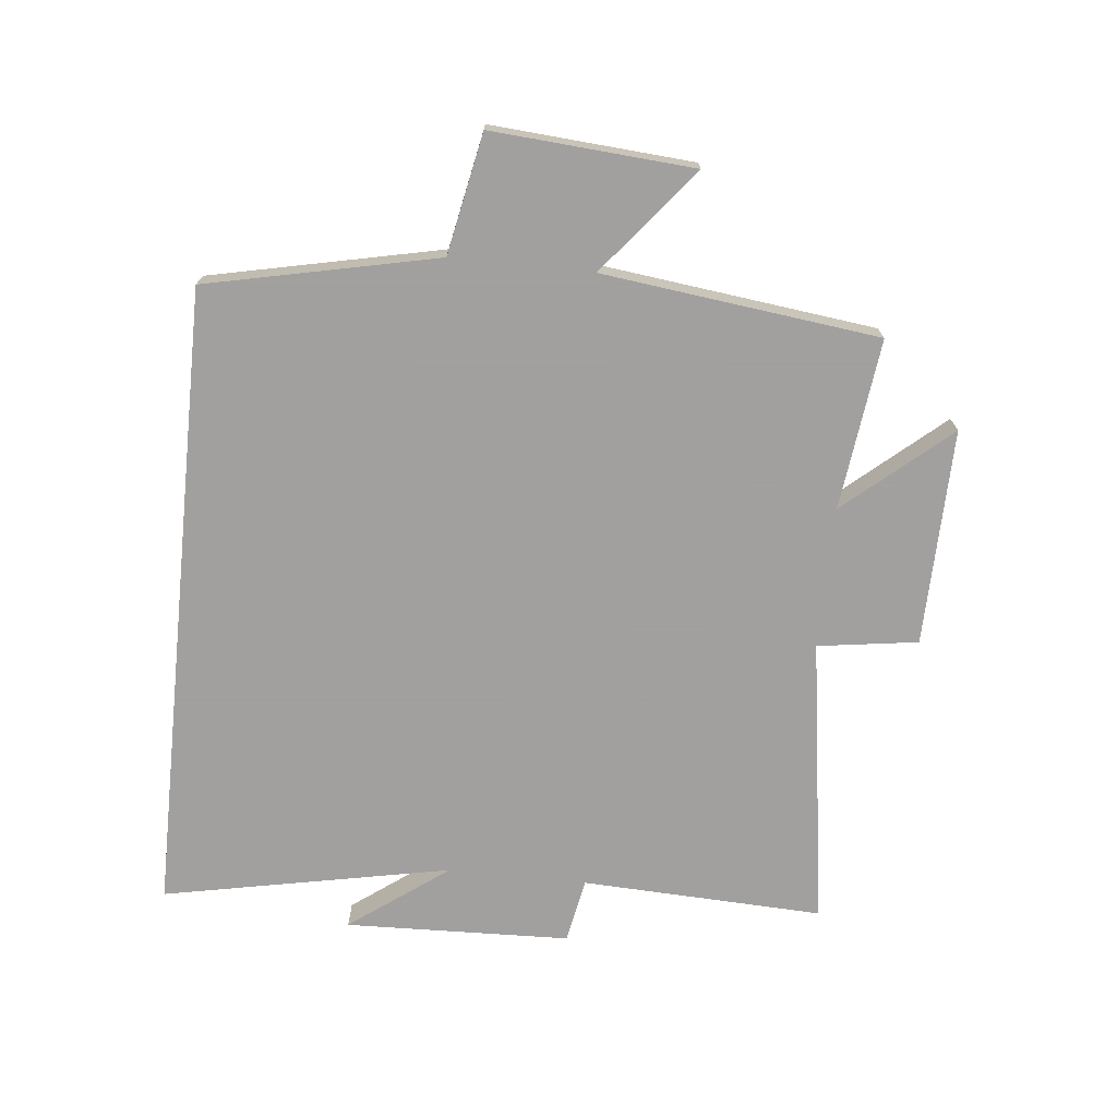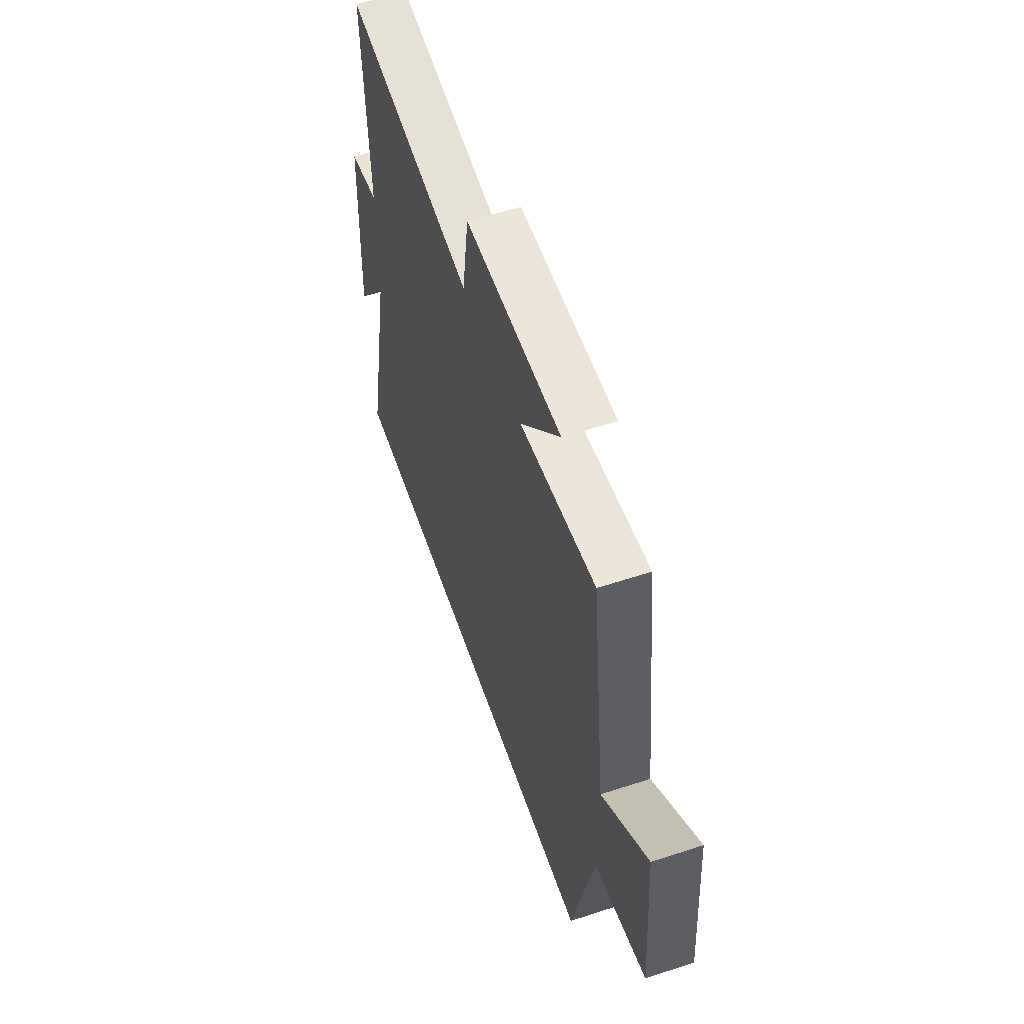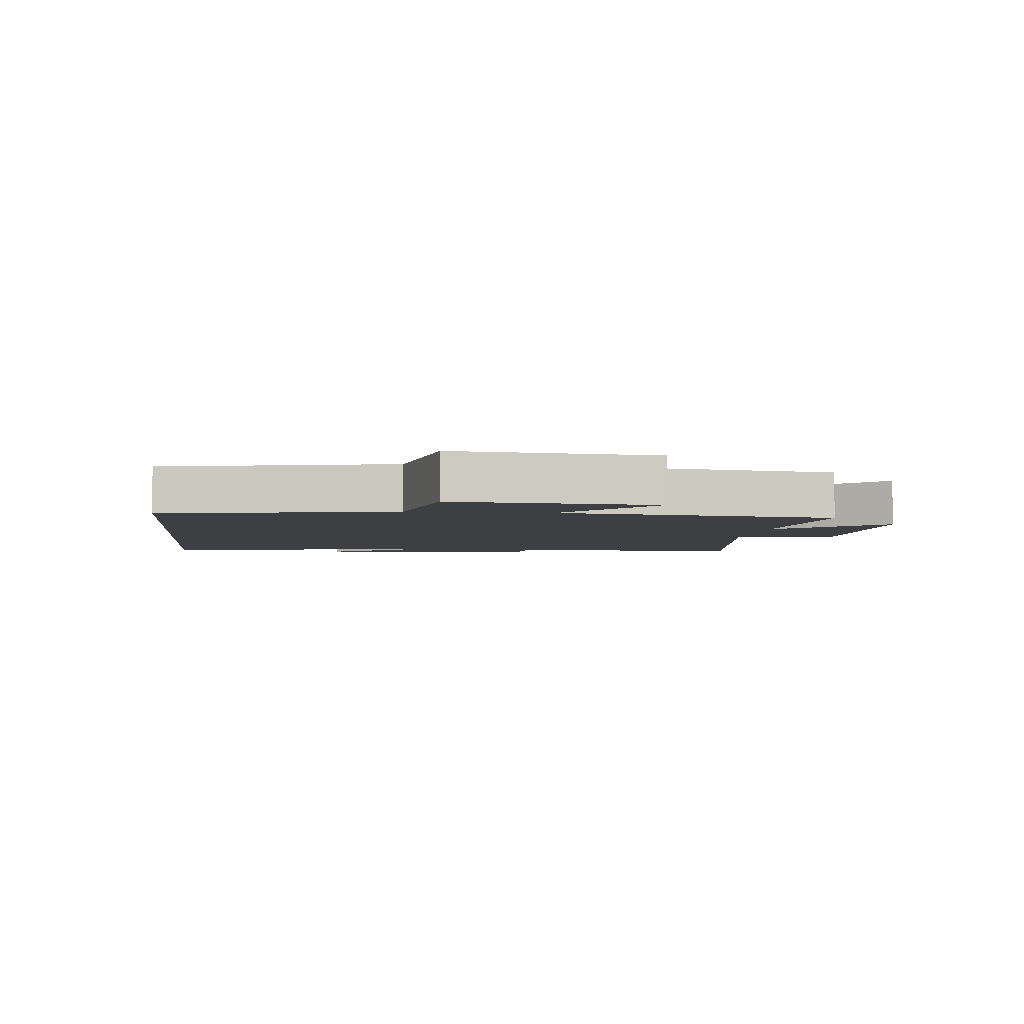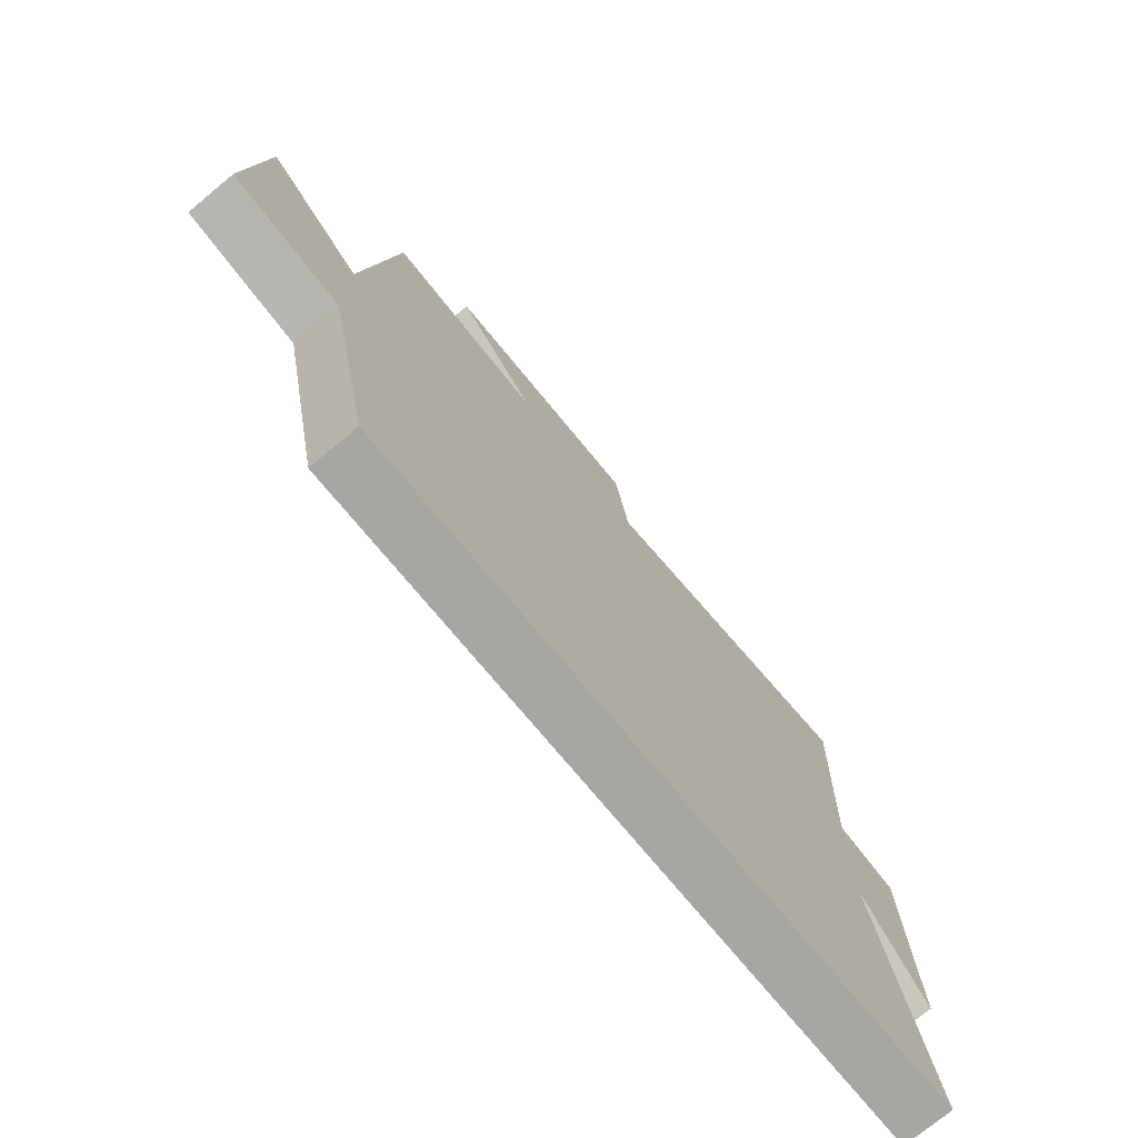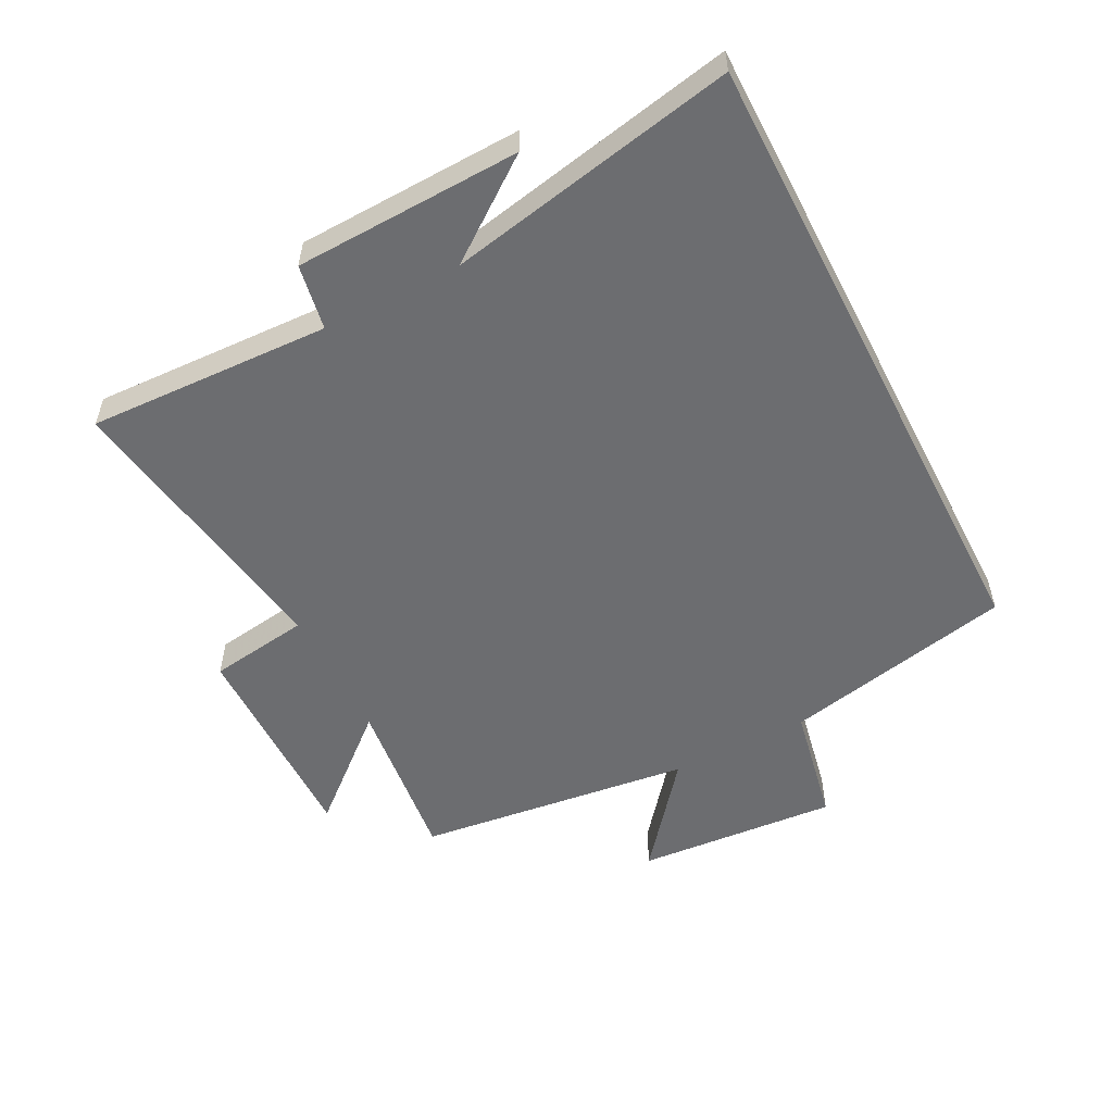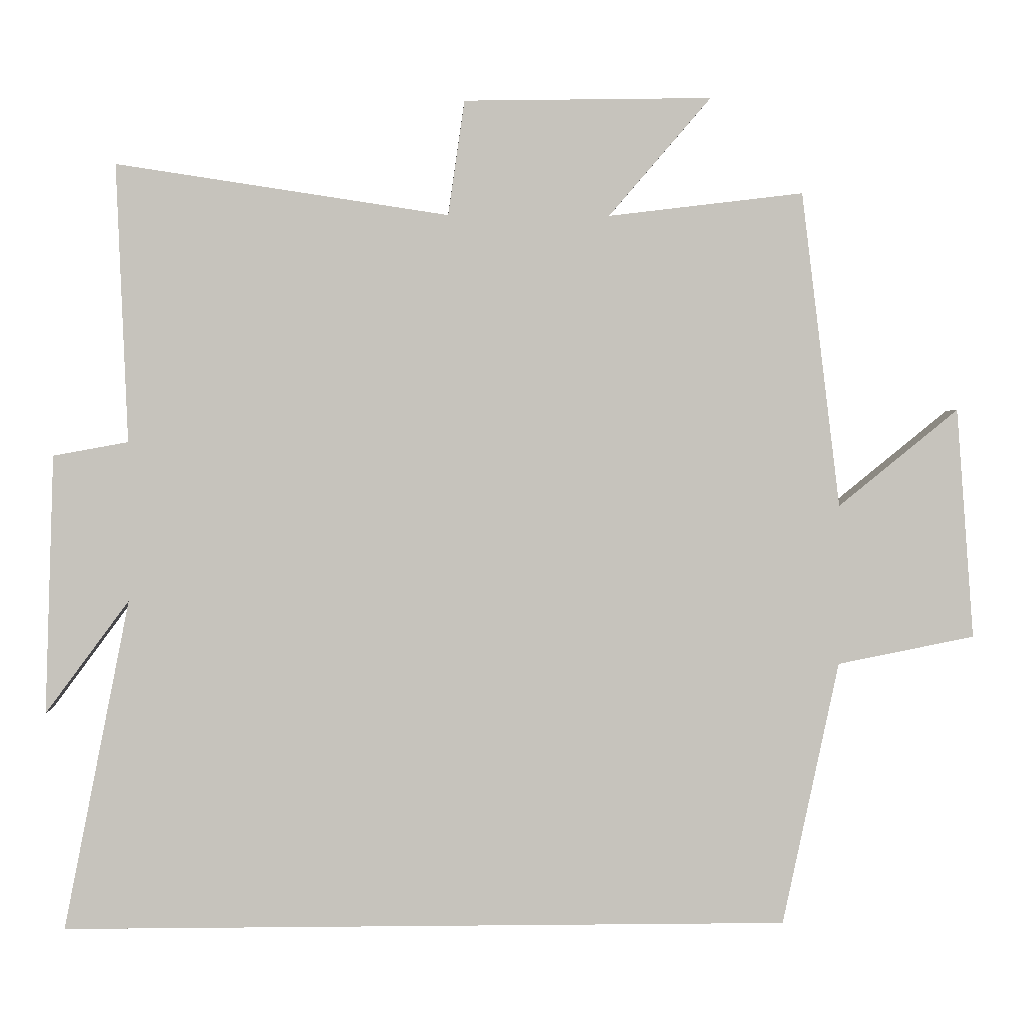
<metadata>
{"format":"obj","ext":"obj","renderer":"f3d","projection":"perspective","resolution":1024,"background":"white","views":[{"elev":-71.9,"azim":-95.9,"up":"+Y"},{"elev":57.1,"azim":-108.9,"up":"+Z"},{"elev":-4.2,"azim":-96.7,"up":"+Y"},{"elev":-74.3,"azim":-50.4,"up":"+Z"},{"elev":-54.0,"azim":117.3,"up":"+Y"},{"elev":1.3,"azim":177.5,"up":"+Z"}]}
</metadata>
<code>
v -0.446 0.07 0.533
v -0.173 0.07 0.5
v -0.316 0.07 0.666
v 0.03 0.07 0.66
v 0.053 0.07 0.5
v 0.516 0.07 0.569
v 0.5 0.07 0.182
v 0.604 0.07 0.163
v 0.616 0.07 -0.197
v 0.5 0.07 -0.04
v 0.591 0.07 -0.5
v -0.421 0.07 -0.5
v -0.5 0.07 -0.132
v -0.692 0.07 -0.094
v -0.668 0.07 0.228
v -0.5 0.07 0.092
v -0.446 0 0.533
v -0.173 0 0.5
v -0.316 0 0.666
v 0.03 0 0.66
v 0.053 0 0.5
v 0.516 0 0.569
v 0.5 0 0.182
v 0.604 0 0.163
v 0.616 0 -0.197
v 0.5 0 -0.04
v 0.591 0 -0.5
v -0.421 0 -0.5
v -0.5 0 -0.132
v -0.692 0 -0.094
v -0.668 0 0.228
v -0.5 0 0.092
f 13 14 15 16
f 16 1 2
f 13 16 2
f 12 13 2
f 11 12 2
f 10 11 2
f 7 8 9 10
f 7 10 2 3
f 5 6 7
f 5 7 3
f 3 4 5
f 32 31 30 29
f 18 17 32
f 18 32 29
f 18 29 28
f 18 28 27
f 18 27 26
f 26 25 24 23
f 19 18 26 23
f 23 22 21
f 19 23 21
f 21 20 19
f 1 17 18 2
f 2 18 19 3
f 3 19 20 4
f 4 20 21 5
f 5 21 22 6
f 6 22 23 7
f 7 23 24 8
f 8 24 25 9
f 9 25 26 10
f 10 26 27 11
f 11 27 28 12
f 12 28 29 13
f 13 29 30 14
f 14 30 31 15
f 15 31 32 16
f 16 32 17 1

</code>
